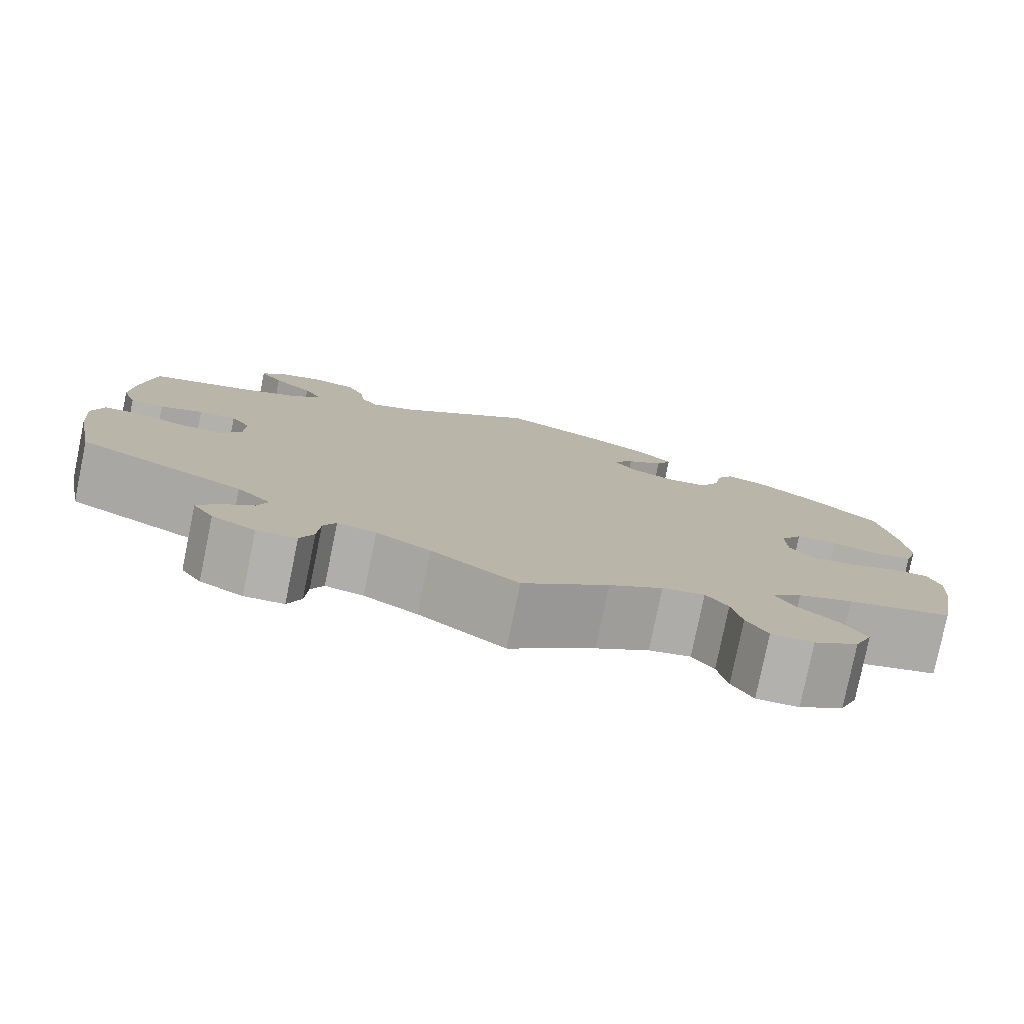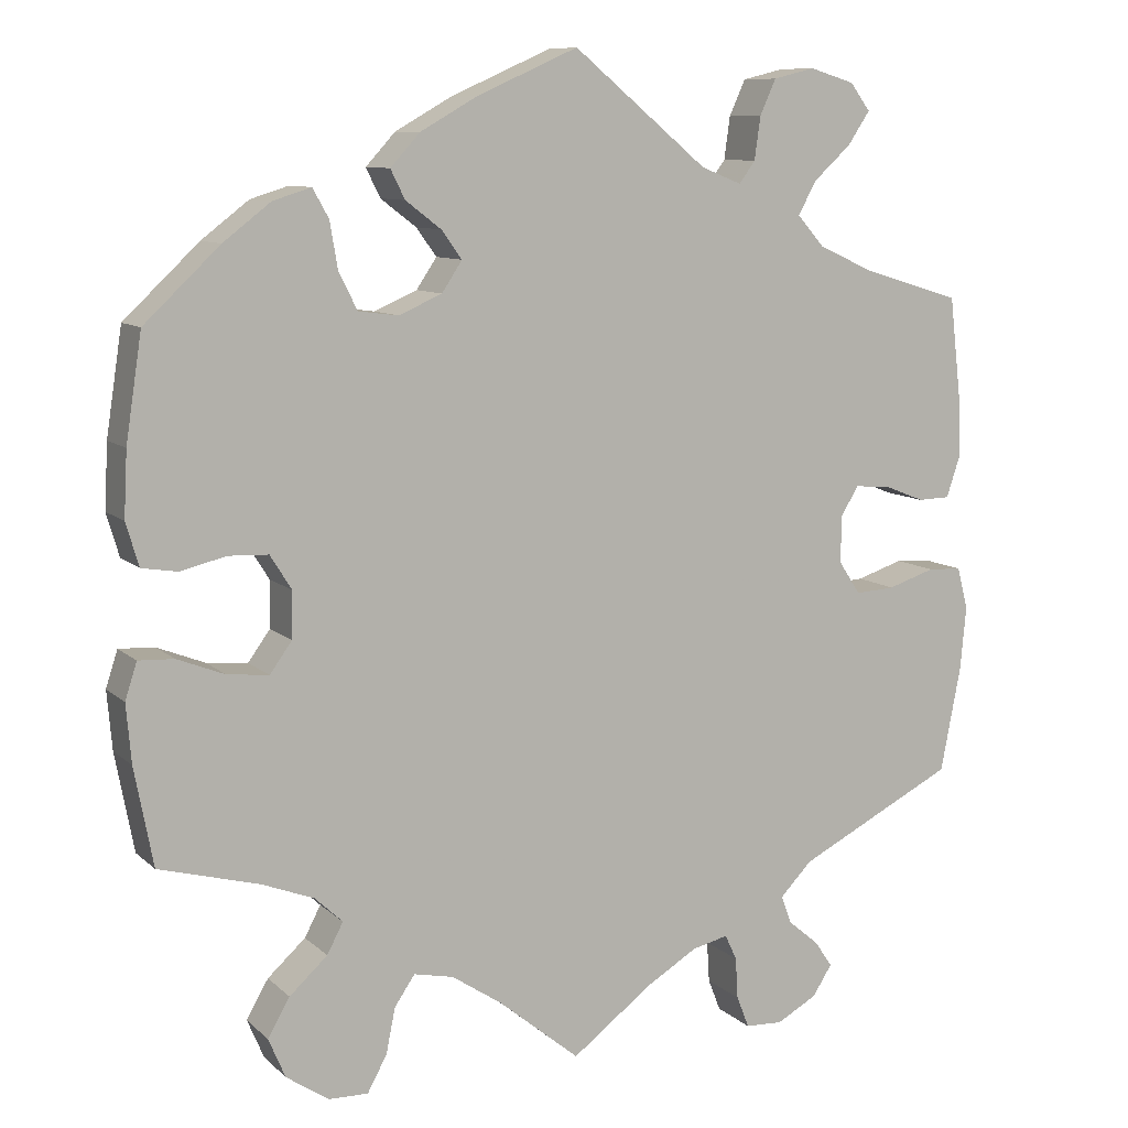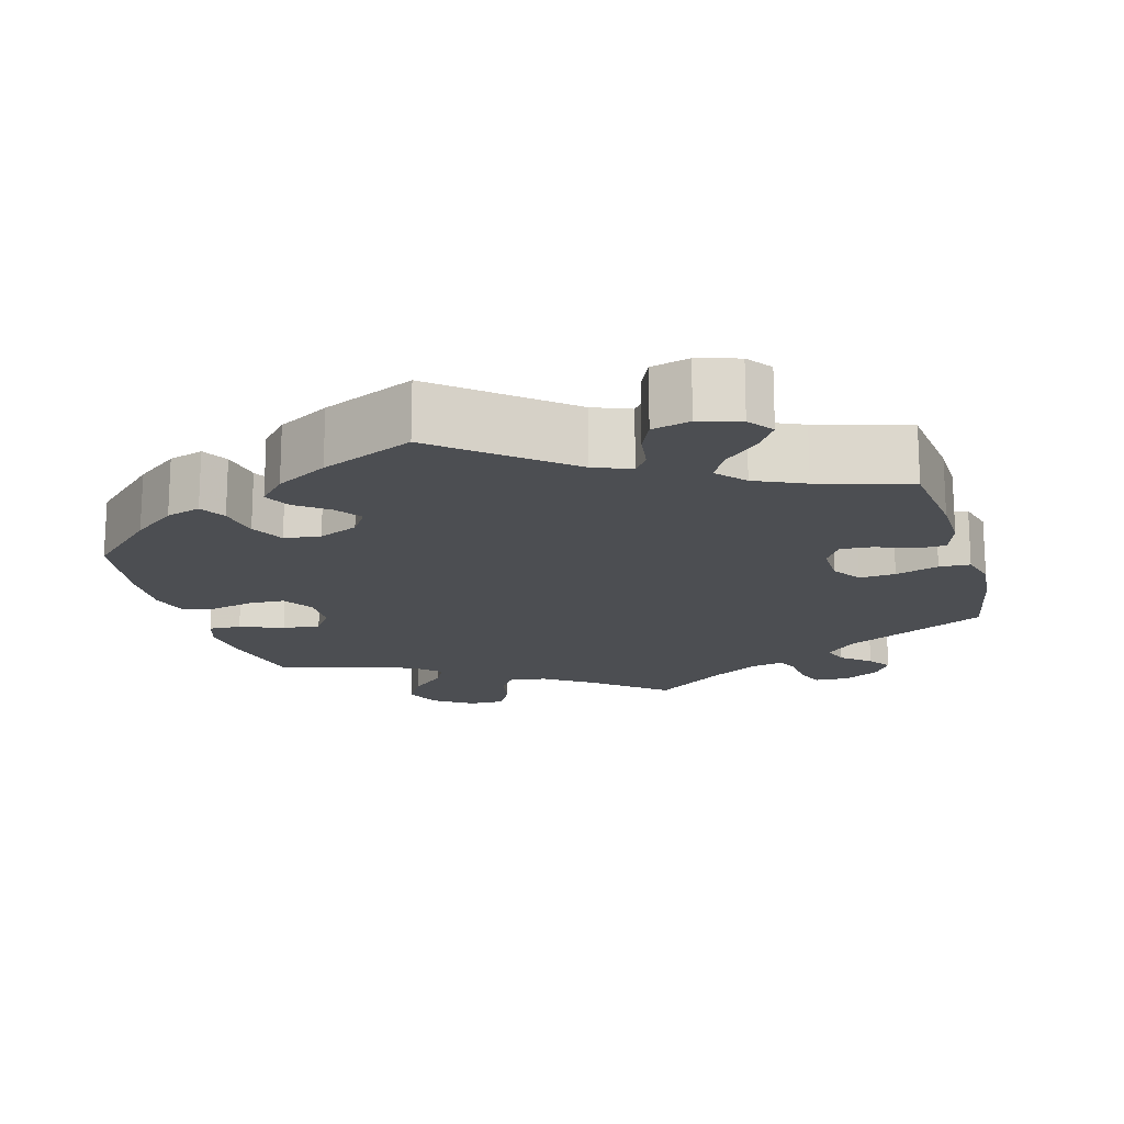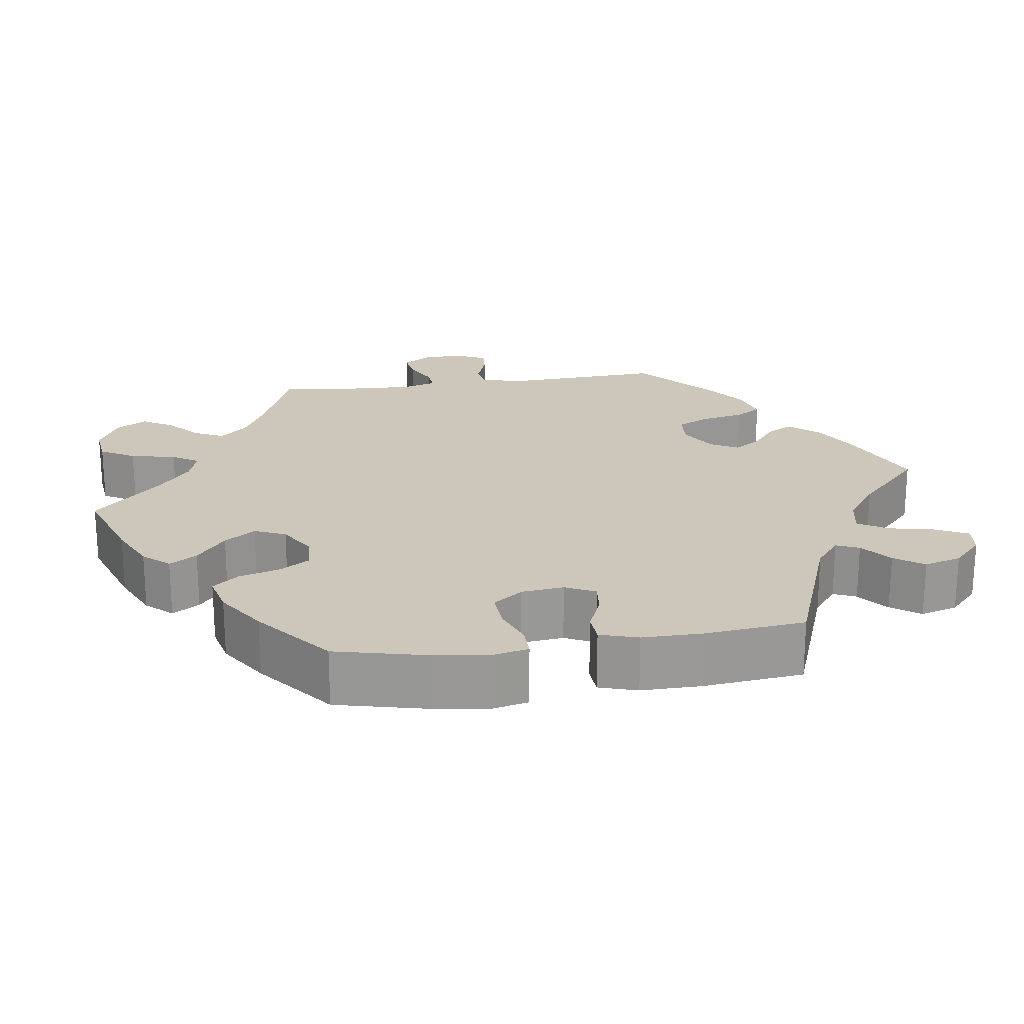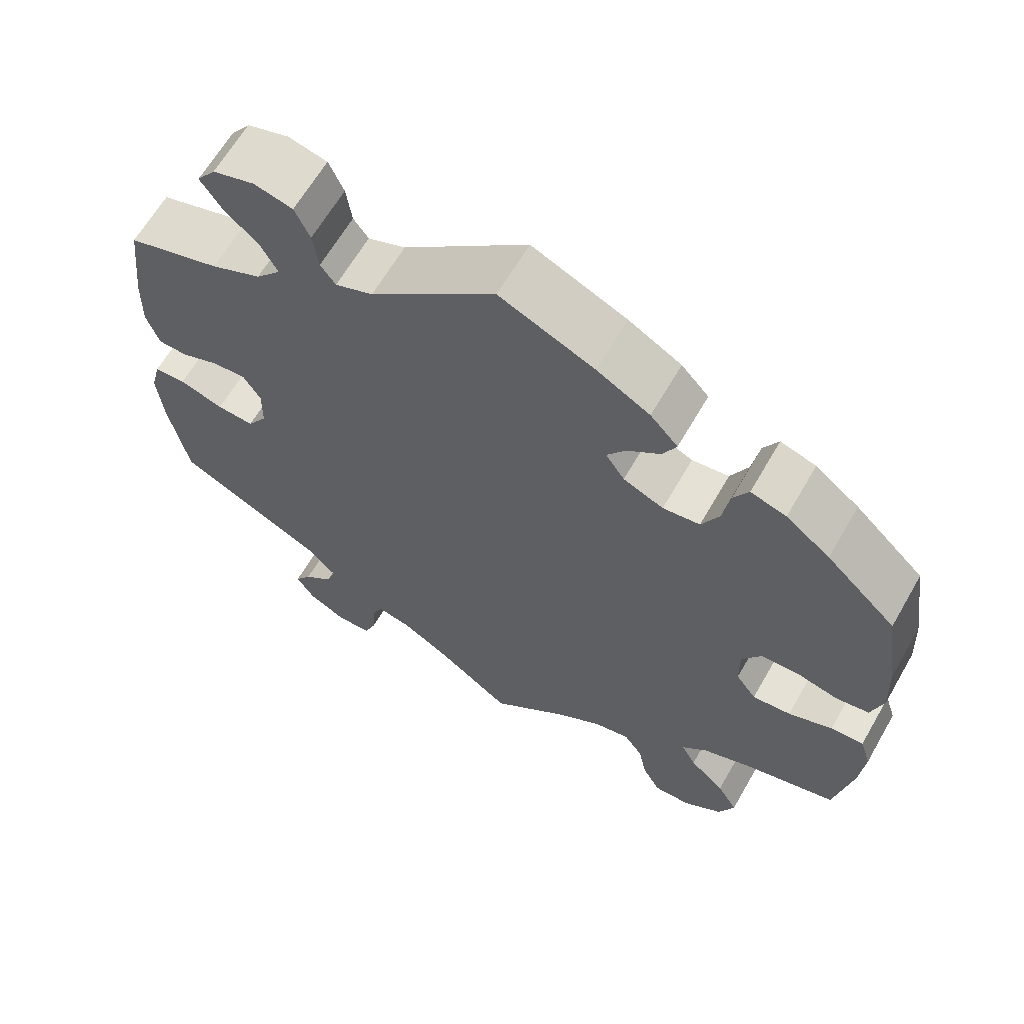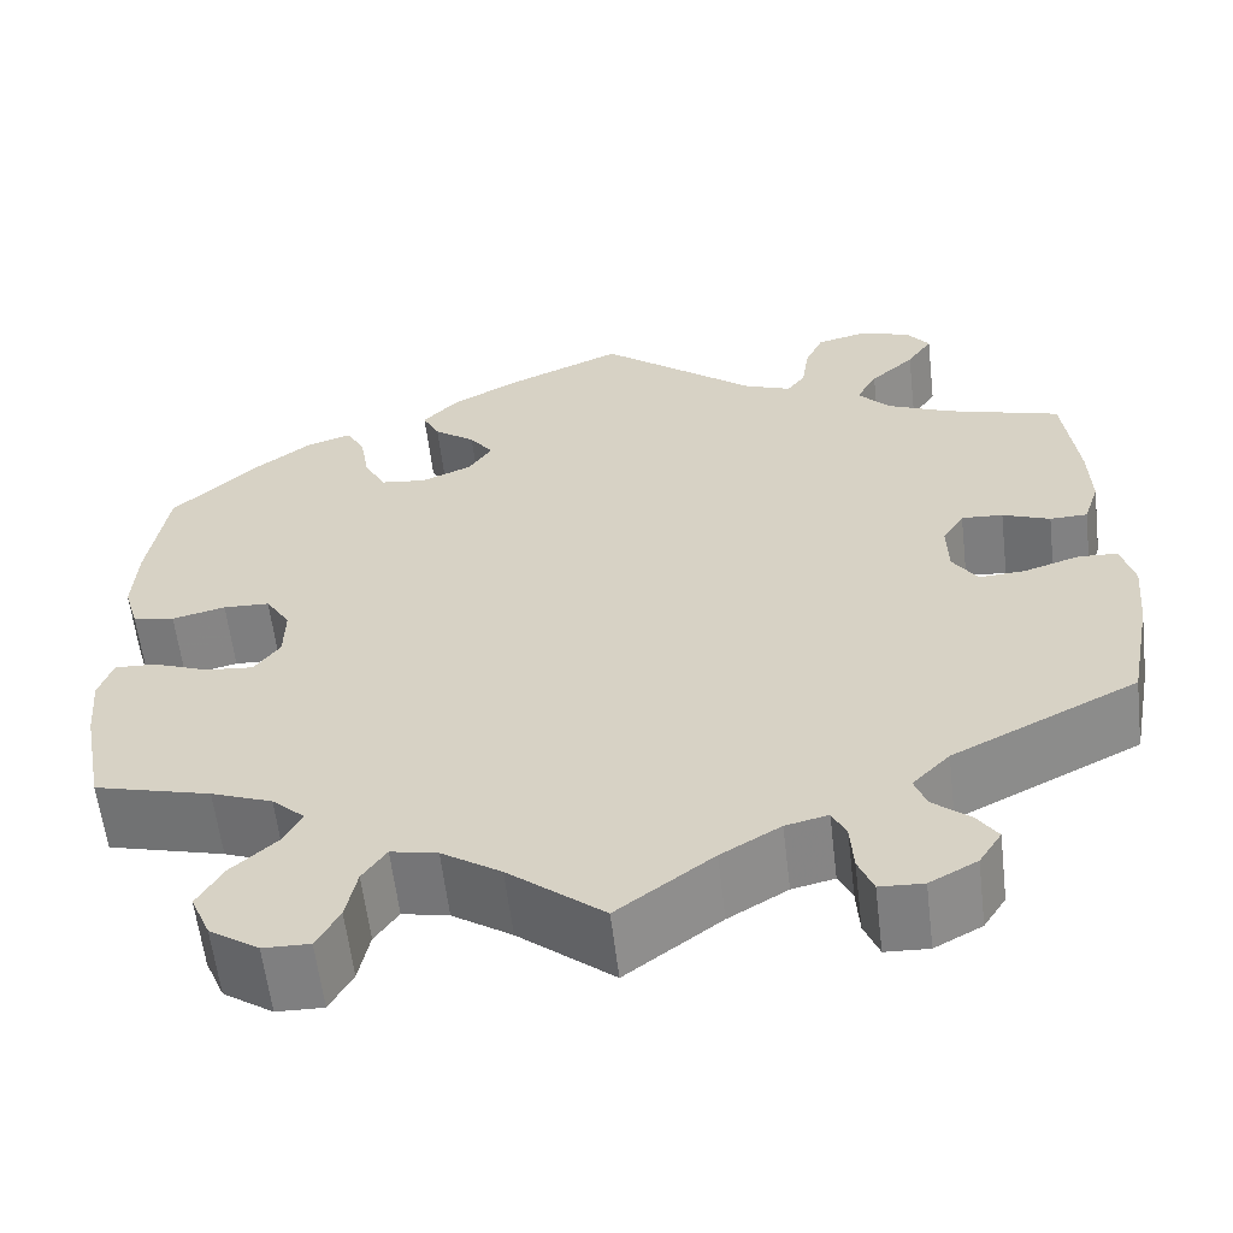
<metadata>
{"format":"obj","ext":"obj","renderer":"f3d","projection":"perspective","resolution":1024,"background":"white","views":[{"elev":-79.4,"azim":168.4,"up":"+Z"},{"elev":9.5,"azim":-26.1,"up":"+Z"},{"elev":-16.8,"azim":15.9,"up":"+Y"},{"elev":21.4,"azim":-38.2,"up":"+Y"},{"elev":64.0,"azim":-150.1,"up":"+Z"},{"elev":-60.1,"azim":6.8,"up":"+Z"}]}
</metadata>
<code>
v 0.514 0.07 0.169
v 0.516 0.07 0.098
v 0.5 0.07 0.05
v 0.462 0.07 0.049
v 0.414 0.07 0.068
v 0.372 0.07 0.071
v 0.35 0.07 0.035
v 0.351 0.07 -0.02
v 0.376 0.07 -0.058
v 0.423 0.07 -0.055
v 0.479 0.07 -0.037
v 0.519 0.07 -0.039
v 0.532 0.07 -0.089
v 0.525 0.07 -0.164
v 0.501 0.07 -0.288
v 0.314 0.07 -0.382
v 0.276 0.07 -0.421
v 0.288 0.07 -0.454
v 0.325 0.07 -0.485
v 0.346 0.07 -0.516
v 0.323 0.07 -0.552
v 0.275 0.07 -0.578
v 0.231 0.07 -0.576
v 0.216 0.07 -0.538
v 0.213 0.07 -0.489
v 0.199 0.07 -0.459
v 0.156 0.07 -0.469
v 0.096 0.07 -0.505
v 0 0.07 -0.577
v -0.096 0.07 -0.498
v -0.156 0.07 -0.458
v -0.203 0.07 -0.448
v -0.227 0.07 -0.483
v -0.238 0.07 -0.537
v -0.261 0.07 -0.579
v -0.308 0.07 -0.578
v -0.358 0.07 -0.544
v -0.378 0.07 -0.497
v -0.352 0.07 -0.452
v -0.307 0.07 -0.411
v -0.288 0.07 -0.375
v -0.321 0.07 -0.344
v -0.383 0.07 -0.32
v -0.501 0.07 -0.288
v -0.523 0.07 -0.172
v -0.529 0.07 -0.103
v -0.515 0.07 -0.06
v -0.473 0.07 -0.062
v -0.417 0.07 -0.084
v -0.368 0.07 -0.089
v -0.342 0.07 -0.053
v -0.341 0.07 0.002
v -0.366 0.07 0.042
v -0.413 0.07 0.044
v -0.467 0.07 0.031
v -0.509 0.07 0.038
v -0.524 0.07 0.089
v -0.52 0.07 0.165
v -0.501 0.07 0.289
v -0.412 0.07 0.373
v -0.356 0.07 0.416
v -0.311 0.07 0.43
v -0.292 0.07 0.396
v -0.283 0.07 0.342
v -0.261 0.07 0.298
v -0.214 0.07 0.292
v -0.163 0.07 0.314
v -0.139 0.07 0.35
v -0.163 0.07 0.383
v -0.205 0.07 0.415
v -0.222 0.07 0.449
v -0.187 0.07 0.487
v -0.12 0.07 0.525
v 0 0.07 0.578
v 0.159 0.07 0.447
v 0.207 0.07 0.428
v 0.226 0.07 0.454
v 0.233 0.07 0.504
v 0.252 0.07 0.546
v 0.301 0.07 0.558
v 0.354 0.07 0.542
v 0.378 0.07 0.51
v 0.352 0.07 0.471
v 0.307 0.07 0.43
v 0.286 0.07 0.391
v 0.318 0.07 0.355
v 0.382 0.07 0.326
v 0.5 0.07 0.29
v 0.514 0 0.169
v 0.516 0 0.098
v 0.5 0 0.05
v 0.462 0 0.049
v 0.414 0 0.068
v 0.372 0 0.071
v 0.35 0 0.035
v 0.351 0 -0.02
v 0.376 0 -0.058
v 0.423 0 -0.055
v 0.479 0 -0.037
v 0.519 0 -0.039
v 0.532 0 -0.089
v 0.525 0 -0.164
v 0.501 0 -0.288
v 0.314 0 -0.382
v 0.276 0 -0.421
v 0.288 0 -0.454
v 0.325 0 -0.485
v 0.346 0 -0.516
v 0.323 0 -0.552
v 0.275 0 -0.578
v 0.231 0 -0.576
v 0.216 0 -0.538
v 0.213 0 -0.489
v 0.199 0 -0.459
v 0.156 0 -0.469
v 0.096 0 -0.505
v 0 0 -0.577
v -0.096 0 -0.498
v -0.156 0 -0.458
v -0.203 0 -0.448
v -0.227 0 -0.483
v -0.238 0 -0.537
v -0.261 0 -0.579
v -0.308 0 -0.578
v -0.358 0 -0.544
v -0.378 0 -0.497
v -0.352 0 -0.452
v -0.307 0 -0.411
v -0.288 0 -0.375
v -0.321 0 -0.344
v -0.383 0 -0.32
v -0.501 0 -0.288
v -0.523 0 -0.172
v -0.529 0 -0.103
v -0.515 0 -0.06
v -0.473 0 -0.062
v -0.417 0 -0.084
v -0.368 0 -0.089
v -0.342 0 -0.053
v -0.341 0 0.002
v -0.366 0 0.042
v -0.413 0 0.044
v -0.467 0 0.031
v -0.509 0 0.038
v -0.524 0 0.089
v -0.52 0 0.165
v -0.501 0 0.289
v -0.412 0 0.373
v -0.356 0 0.416
v -0.311 0 0.43
v -0.292 0 0.396
v -0.283 0 0.342
v -0.261 0 0.298
v -0.214 0 0.292
v -0.163 0 0.314
v -0.139 0 0.35
v -0.163 0 0.383
v -0.205 0 0.415
v -0.222 0 0.449
v -0.187 0 0.487
v -0.12 0 0.525
v 0 0 0.578
v 0.159 0 0.447
v 0.207 0 0.428
v 0.226 0 0.454
v 0.233 0 0.504
v 0.252 0 0.546
v 0.301 0 0.558
v 0.354 0 0.542
v 0.378 0 0.51
v 0.352 0 0.471
v 0.307 0 0.43
v 0.286 0 0.391
v 0.318 0 0.355
v 0.382 0 0.326
v 0.5 0 0.29
f 87 88 1 2
f 86 87 2 3
f 85 86 3 4
f 81 82 83 84
f 81 84 85
f 80 81 85
f 77 78 79 80
f 77 80 85
f 76 77 85 4
f 72 73 74 75
f 69 70 71 72
f 68 69 72 75
f 67 68 75 76
f 61 62 63 64
f 61 64 65
f 60 61 65
f 59 60 65
f 58 59 65 66
f 54 55 56 57
f 53 54 57 58
f 46 47 48 49
f 46 49 50
f 43 44 45 46
f 42 43 46 50
f 41 42 50 51
f 37 38 39 40
f 37 40 41
f 36 37 41
f 33 34 35 36
f 32 33 36 41
f 31 32 41 51
f 28 29 30
f 27 28 30 31
f 26 27 31 51
f 22 23 24 25
f 22 25 26
f 21 22 26
f 18 19 20 21
f 17 18 21 26
f 16 17 26 51
f 10 11 12 13
f 9 10 13 14
f 67 76 4 5
f 66 67 5 6
f 53 58 66 6
f 52 53 6 7
f 51 52 7 8
f 16 51 8 9
f 9 14 15 16
f 90 89 176 175
f 91 90 175 174
f 92 91 174 173
f 172 171 170 169
f 173 172 169
f 173 169 168
f 168 167 166 165
f 173 168 165
f 92 173 165 164
f 163 162 161 160
f 160 159 158 157
f 163 160 157 156
f 164 163 156 155
f 152 151 150 149
f 153 152 149
f 153 149 148
f 153 148 147
f 154 153 147 146
f 145 144 143 142
f 146 145 142 141
f 137 136 135 134
f 138 137 134
f 134 133 132 131
f 138 134 131 130
f 139 138 130 129
f 128 127 126 125
f 129 128 125
f 129 125 124
f 124 123 122 121
f 129 124 121 120
f 139 129 120 119
f 118 117 116
f 119 118 116 115
f 139 119 115 114
f 113 112 111 110
f 114 113 110
f 114 110 109
f 109 108 107 106
f 114 109 106 105
f 139 114 105 104
f 101 100 99 98
f 102 101 98 97
f 93 92 164 155
f 94 93 155 154
f 94 154 146 141
f 95 94 141 140
f 96 95 140 139
f 97 96 139 104
f 104 103 102 97
f 1 89 90 2
f 2 90 91 3
f 3 91 92 4
f 4 92 93 5
f 5 93 94 6
f 6 94 95 7
f 7 95 96 8
f 8 96 97 9
f 9 97 98 10
f 10 98 99 11
f 11 99 100 12
f 12 100 101 13
f 13 101 102 14
f 14 102 103 15
f 15 103 104 16
f 16 104 105 17
f 17 105 106 18
f 18 106 107 19
f 19 107 108 20
f 20 108 109 21
f 21 109 110 22
f 22 110 111 23
f 23 111 112 24
f 24 112 113 25
f 25 113 114 26
f 26 114 115 27
f 27 115 116 28
f 28 116 117 29
f 29 117 118 30
f 30 118 119 31
f 31 119 120 32
f 32 120 121 33
f 33 121 122 34
f 34 122 123 35
f 35 123 124 36
f 36 124 125 37
f 37 125 126 38
f 38 126 127 39
f 39 127 128 40
f 40 128 129 41
f 41 129 130 42
f 42 130 131 43
f 43 131 132 44
f 44 132 133 45
f 45 133 134 46
f 46 134 135 47
f 47 135 136 48
f 48 136 137 49
f 49 137 138 50
f 50 138 139 51
f 51 139 140 52
f 52 140 141 53
f 53 141 142 54
f 54 142 143 55
f 55 143 144 56
f 56 144 145 57
f 57 145 146 58
f 58 146 147 59
f 59 147 148 60
f 60 148 149 61
f 61 149 150 62
f 62 150 151 63
f 63 151 152 64
f 64 152 153 65
f 65 153 154 66
f 66 154 155 67
f 67 155 156 68
f 68 156 157 69
f 69 157 158 70
f 70 158 159 71
f 71 159 160 72
f 72 160 161 73
f 73 161 162 74
f 74 162 163 75
f 75 163 164 76
f 76 164 165 77
f 77 165 166 78
f 78 166 167 79
f 79 167 168 80
f 80 168 169 81
f 81 169 170 82
f 82 170 171 83
f 83 171 172 84
f 84 172 173 85
f 85 173 174 86
f 86 174 175 87
f 87 175 176 88
f 88 176 89 1

</code>
